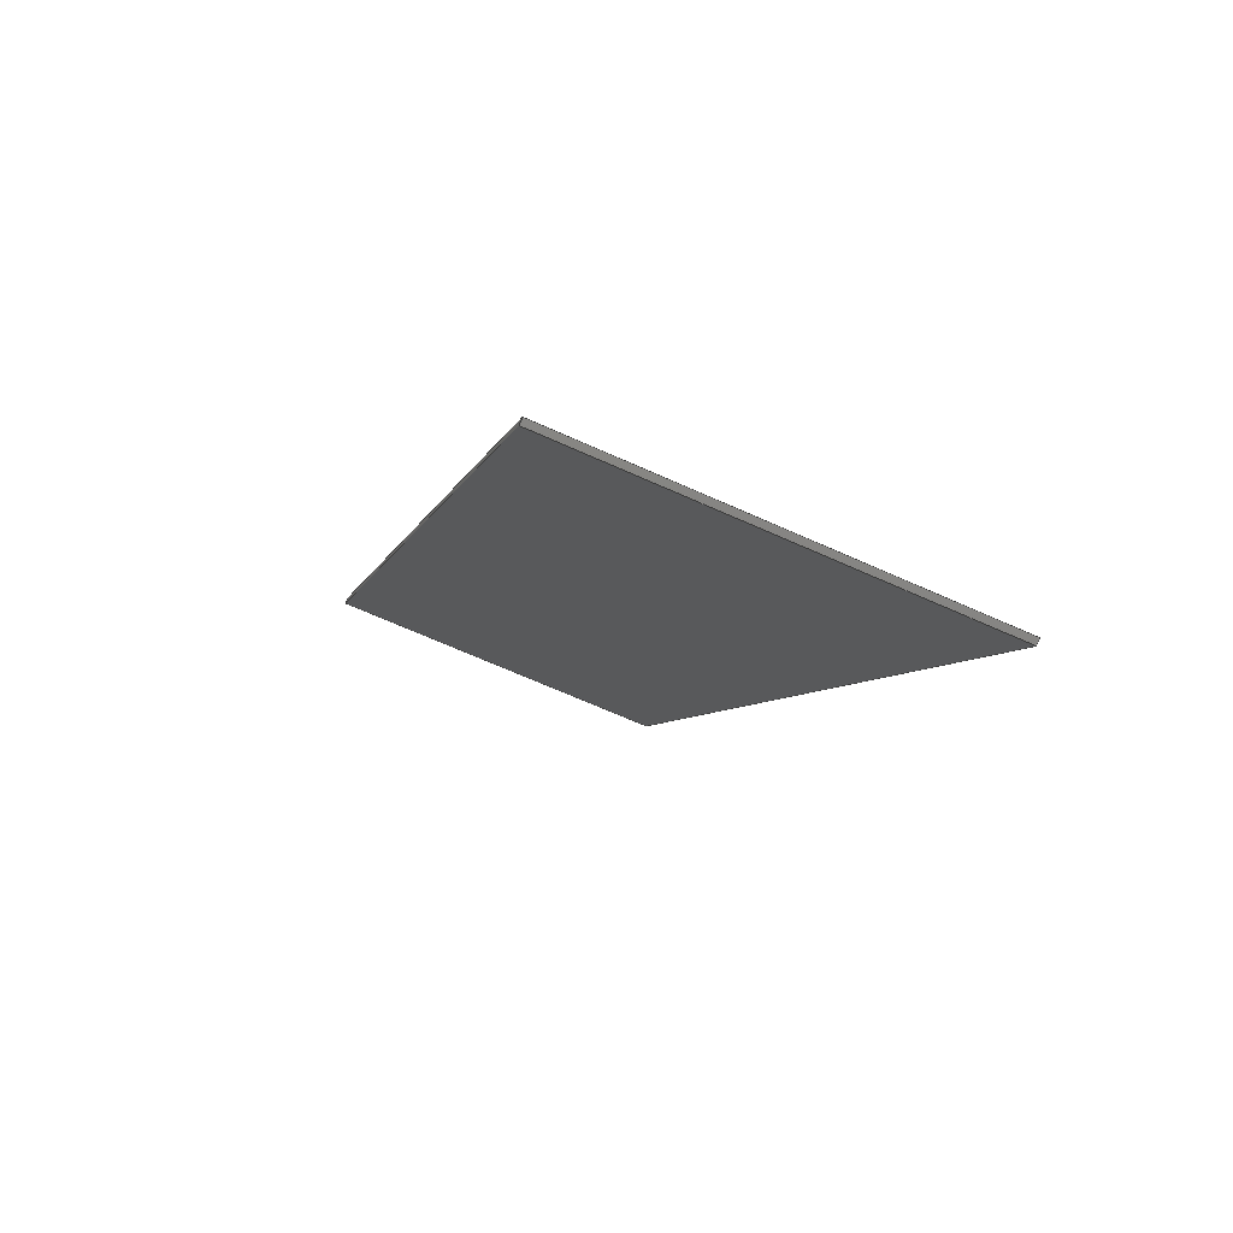
<metadata>
{"format":"step","ext":"step","renderer":"f3d","projection":"perspective","resolution":1024,"background":"white","views":[{"elev":-66.9,"azim":65.7,"up":"+Z"}]}
</metadata>
<code>
ISO-10303-21;
DATA;
#1 = APPLICATION_PROTOCOL_DEFINITION('committee draft',
  'automotive_design',1997,#2);
#2 = APPLICATION_CONTEXT(
  'core data for automotive mechanical design processes');
#3 = SHAPE_DEFINITION_REPRESENTATION(#4,#10);
#4 = PRODUCT_DEFINITION_SHAPE('','',#5);
#5 = PRODUCT_DEFINITION('design','',#6,#9);
#6 = PRODUCT_DEFINITION_FORMATION('','',#7);
#7 = PRODUCT('Open CASCADE STEP translator 7.1 8',
  'Open CASCADE STEP translator 7.1 8','',(#8));
#8 = MECHANICAL_CONTEXT('',#2,'mechanical');
#9 = PRODUCT_DEFINITION_CONTEXT('part definition',#2,'design');
#10 = ADVANCED_BREP_SHAPE_REPRESENTATION('',(#11,#15),#321);
#11 = AXIS2_PLACEMENT_3D('',#12,#13,#14);
#12 = CARTESIAN_POINT('',(0,0,0));
#13 = DIRECTION('',(0,0,1));
#14 = DIRECTION('',(1,0,-0));
#15 = MANIFOLD_SOLID_BREP('',#16);
#16 = CLOSED_SHELL('',(#17,#129,#199,#244,#289,#314));
#17 = ADVANCED_FACE('',(#18),#32,.F.);
#18 = FACE_BOUND('',#19,.F.);
#19 = EDGE_LOOP('',(#20,#53,#79,#105));
#20 = ORIENTED_EDGE('',*,*,#21,.F.);
#21 = EDGE_CURVE('',#22,#24,#26,.T.);
#22 = VERTEX_POINT('',#23);
#23 = CARTESIAN_POINT('',(1.161e+04,582,
    4339));
#24 = VERTEX_POINT('',#25);
#25 = CARTESIAN_POINT('',(1.251e+04,634.5,
    2880));
#26 = SURFACE_CURVE('',#27,(#31,#42),.PCURVE_S1);
#27 = LINE('',#28,#29);
#28 = CARTESIAN_POINT('',(8607,407.3,
    9192));
#29 = VECTOR('',#30,1);
#30 = DIRECTION('',(0.5255,0.03061,-0.8502));
#31 = PCURVE('',#32,#37);
#32 = PLANE('',#33);
#33 = AXIS2_PLACEMENT_3D('',#34,#35,#36);
#34 = CARTESIAN_POINT('',(8617,-45.19,
    9175));
#35 = DIRECTION('',(0.8506,0,0.5257));
#36 = DIRECTION('',(0,-1,0));
#37 = DEFINITIONAL_REPRESENTATION('',(#38),#41);
#38 = B_SPLINE_CURVE_WITH_KNOTS('',1,(#39,#40),.UNSPECIFIED.,.F.,.F.,(2,
    2),(5487,7734),
  .PIECEWISE_BEZIER_KNOTS.);
#39 = CARTESIAN_POINT('',(-620.4,5465));
#40 = CARTESIAN_POINT('',(-689.2,7711));
#41 = ( GEOMETRIC_REPRESENTATION_CONTEXT(2) 
PARAMETRIC_REPRESENTATION_CONTEXT() REPRESENTATION_CONTEXT('2D SPACE',''
  ) );
#42 = PCURVE('',#43,#48);
#43 = PLANE('',#44);
#44 = AXIS2_PLACEMENT_3D('',#45,#46,#47);
#45 = CARTESIAN_POINT('',(-1.176e+04,-779,
    -3433));
#46 = DIRECTION('',(0.05814,-0.9983,0));
#47 = DIRECTION('',(0,0,-1));
#48 = DEFINITIONAL_REPRESENTATION('',(#49),#52);
#49 = B_SPLINE_CURVE_WITH_KNOTS('',1,(#50,#51),.UNSPECIFIED.,.F.,.F.,(2,
    2),(5487,7734),
  .PIECEWISE_BEZIER_KNOTS.);
#50 = CARTESIAN_POINT('',(-7960,2.329e+04));
#51 = CARTESIAN_POINT('',(-6049,2.447e+04));
#52 = ( GEOMETRIC_REPRESENTATION_CONTEXT(2) 
PARAMETRIC_REPRESENTATION_CONTEXT() REPRESENTATION_CONTEXT('2D SPACE',''
  ) );
#53 = ORIENTED_EDGE('',*,*,#54,.F.);
#54 = EDGE_CURVE('',#55,#22,#57,.T.);
#55 = VERTEX_POINT('',#56);
#56 = CARTESIAN_POINT('',(1.161e+04,0,4339));
#57 = SURFACE_CURVE('',#58,(#62,#68),.PCURVE_S1);
#58 = LINE('',#59,#60);
#59 = CARTESIAN_POINT('',(1.161e+04,-22.6,
    4339));
#60 = VECTOR('',#61,1);
#61 = DIRECTION('',(-0,1,0));
#62 = PCURVE('',#32,#63);
#63 = DEFINITIONAL_REPRESENTATION('',(#64),#67);
#64 = B_SPLINE_CURVE_WITH_KNOTS('',1,(#65,#66),.UNSPECIFIED.,.F.,.F.,(2,
    2),(-613.1,715.8),.PIECEWISE_BEZIER_KNOTS.);
#65 = CARTESIAN_POINT('',(590.6,5685));
#66 = CARTESIAN_POINT('',(-738.4,5685));
#67 = ( GEOMETRIC_REPRESENTATION_CONTEXT(2) 
PARAMETRIC_REPRESENTATION_CONTEXT() REPRESENTATION_CONTEXT('2D SPACE',''
  ) );
#68 = PCURVE('',#69,#74);
#69 = PLANE('',#70);
#70 = AXIS2_PLACEMENT_3D('',#71,#72,#73);
#71 = CARTESIAN_POINT('',(2202,0,-2872));
#72 = DIRECTION('',(0.6085,0,-0.7935));
#73 = DIRECTION('',(0,-1,0));
#74 = DEFINITIONAL_REPRESENTATION('',(#75),#78);
#75 = B_SPLINE_CURVE_WITH_KNOTS('',1,(#76,#77),.UNSPECIFIED.,.F.,.F.,(2,
    2),(-613.1,715.8),.PIECEWISE_BEZIER_KNOTS.);
#76 = CARTESIAN_POINT('',(635.7,-1.185e+04));
#77 = CARTESIAN_POINT('',(-693.2,-1.185e+04));
#78 = ( GEOMETRIC_REPRESENTATION_CONTEXT(2) 
PARAMETRIC_REPRESENTATION_CONTEXT() REPRESENTATION_CONTEXT('2D SPACE',''
  ) );
#79 = ORIENTED_EDGE('',*,*,#80,.T.);
#80 = EDGE_CURVE('',#55,#81,#83,.T.);
#81 = VERTEX_POINT('',#82);
#82 = CARTESIAN_POINT('',(1.251e+04,0,2880));
#83 = SURFACE_CURVE('',#84,(#88,#94),.PCURVE_S1);
#84 = LINE('',#85,#86);
#85 = CARTESIAN_POINT('',(1.115e+04,0,5069));
#86 = VECTOR('',#87,1);
#87 = DIRECTION('',(0.5257,0,-0.8506));
#88 = PCURVE('',#32,#89);
#89 = DEFINITIONAL_REPRESENTATION('',(#90),#93);
#90 = B_SPLINE_CURVE_WITH_KNOTS('',1,(#91,#92),.UNSPECIFIED.,.F.,.F.,(2,
    2),(686.2,2744),.PIECEWISE_BEZIER_KNOTS.);
#91 = CARTESIAN_POINT('',(-45.19,5513));
#92 = CARTESIAN_POINT('',(-45.19,7572));
#93 = ( GEOMETRIC_REPRESENTATION_CONTEXT(2) 
PARAMETRIC_REPRESENTATION_CONTEXT() REPRESENTATION_CONTEXT('2D SPACE',''
  ) );
#94 = PCURVE('',#95,#100);
#95 = PLANE('',#96);
#96 = AXIS2_PLACEMENT_3D('',#97,#98,#99);
#97 = CARTESIAN_POINT('',(0,0,-7500));
#98 = DIRECTION('',(0,-1,-0));
#99 = DIRECTION('',(1,0,0));
#100 = DEFINITIONAL_REPRESENTATION('',(#101),#104);
#101 = B_SPLINE_CURVE_WITH_KNOTS('',1,(#102,#103),.UNSPECIFIED.,.F.,.F.,
  (2,2),(686.2,2744),.PIECEWISE_BEZIER_KNOTS.);
#102 = CARTESIAN_POINT('',(1.152e+04,1.199e+04));
#103 = CARTESIAN_POINT('',(1.26e+04,1.023e+04));
#104 = ( GEOMETRIC_REPRESENTATION_CONTEXT(2) 
PARAMETRIC_REPRESENTATION_CONTEXT() REPRESENTATION_CONTEXT('2D SPACE',''
  ) );
#105 = ORIENTED_EDGE('',*,*,#106,.T.);
#106 = EDGE_CURVE('',#81,#24,#107,.T.);
#107 = SURFACE_CURVE('',#108,(#112,#118),.PCURVE_S1);
#108 = LINE('',#109,#110);
#109 = CARTESIAN_POINT('',(1.251e+04,-22.6,
    2880));
#110 = VECTOR('',#111,1);
#111 = DIRECTION('',(-0,1,0));
#112 = PCURVE('',#32,#113);
#113 = DEFINITIONAL_REPRESENTATION('',(#114),#117);
#114 = B_SPLINE_CURVE_WITH_KNOTS('',1,(#115,#116),.UNSPECIFIED.,.F.,.F.,
  (2,2),(-618.4,773.6),.PIECEWISE_BEZIER_KNOTS.);
#115 = CARTESIAN_POINT('',(595.8,7400));
#116 = CARTESIAN_POINT('',(-796.2,7400));
#117 = ( GEOMETRIC_REPRESENTATION_CONTEXT(2) 
PARAMETRIC_REPRESENTATION_CONTEXT() REPRESENTATION_CONTEXT('2D SPACE',''
  ) );
#118 = PCURVE('',#119,#124);
#119 = PLANE('',#120);
#120 = AXIS2_PLACEMENT_3D('',#121,#122,#123);
#121 = CARTESIAN_POINT('',(1262,0,-2593));
#122 = DIRECTION('',(0.4376,0,-0.8992));
#123 = DIRECTION('',(0,-1,0));
#124 = DEFINITIONAL_REPRESENTATION('',(#125),#128);
#125 = B_SPLINE_CURVE_WITH_KNOTS('',1,(#126,#127),.UNSPECIFIED.,.F.,.F.,
  (2,2),(-618.4,773.6),.PIECEWISE_BEZIER_KNOTS.);
#126 = CARTESIAN_POINT('',(641,-1.251e+04));
#127 = CARTESIAN_POINT('',(-751,-1.251e+04));
#128 = ( GEOMETRIC_REPRESENTATION_CONTEXT(2) 
PARAMETRIC_REPRESENTATION_CONTEXT() REPRESENTATION_CONTEXT('2D SPACE',''
  ) );
#129 = ADVANCED_FACE('',(#130),#43,.F.);
#130 = FACE_BOUND('',#131,.F.);
#131 = EDGE_LOOP('',(#132,#133,#154,#180));
#132 = ORIENTED_EDGE('',*,*,#21,.T.);
#133 = ORIENTED_EDGE('',*,*,#134,.T.);
#134 = EDGE_CURVE('',#24,#135,#137,.T.);
#135 = VERTEX_POINT('',#136);
#136 = CARTESIAN_POINT('',(1.252e+04,635,
    2885));
#137 = SURFACE_CURVE('',#138,(#142,#148),.PCURVE_S1);
#138 = LINE('',#139,#140);
#139 = CARTESIAN_POINT('',(-4171,-336.9,
    -5237));
#140 = VECTOR('',#141,1);
#141 = DIRECTION('',(0.8979,0.0523,0.437));
#142 = PCURVE('',#43,#143);
#143 = DEFINITIONAL_REPRESENTATION('',(#144),#147);
#144 = B_SPLINE_CURVE_WITH_KNOTS('',1,(#145,#146),.UNSPECIFIED.,.F.,.F.,
  (2,2),(1.769e+04,1.881e+04),
  .PIECEWISE_BEZIER_KNOTS.);
#145 = CARTESIAN_POINT('',(-5929,2.352e+04));
#146 = CARTESIAN_POINT('',(-6416,2.452e+04));
#147 = ( GEOMETRIC_REPRESENTATION_CONTEXT(2) 
PARAMETRIC_REPRESENTATION_CONTEXT() REPRESENTATION_CONTEXT('2D SPACE',''
  ) );
#148 = PCURVE('',#119,#149);
#149 = DEFINITIONAL_REPRESENTATION('',(#150),#153);
#150 = B_SPLINE_CURVE_WITH_KNOTS('',1,(#151,#152),.UNSPECIFIED.,.F.,.F.,
  (2,2),(1.769e+04,1.881e+04),
  .PIECEWISE_BEZIER_KNOTS.);
#151 = CARTESIAN_POINT('',(-588.5,-1.163e+04));
#152 = CARTESIAN_POINT('',(-646.7,-1.274e+04));
#153 = ( GEOMETRIC_REPRESENTATION_CONTEXT(2) 
PARAMETRIC_REPRESENTATION_CONTEXT() REPRESENTATION_CONTEXT('2D SPACE',''
  ) );
#154 = ORIENTED_EDGE('',*,*,#155,.T.);
#155 = EDGE_CURVE('',#135,#156,#158,.T.);
#156 = VERTEX_POINT('',#157);
#157 = CARTESIAN_POINT('',(1.161e+04,582.4,
    4345));
#158 = SURFACE_CURVE('',#159,(#163,#169),.PCURVE_S1);
#159 = LINE('',#160,#161);
#160 = CARTESIAN_POINT('',(8615,407.8,
    9197));
#161 = VECTOR('',#162,1);
#162 = DIRECTION('',(-0.5255,-0.03061,0.8502)
  );
#163 = PCURVE('',#43,#164);
#164 = DEFINITIONAL_REPRESENTATION('',(#165),#168);
#165 = B_SPLINE_CURVE_WITH_KNOTS('',1,(#166,#167),.UNSPECIFIED.,.F.,.F.,
  (2,2),(-7803,-5457),
  .PIECEWISE_BEZIER_KNOTS.);
#166 = CARTESIAN_POINT('',(-5996,2.452e+04));
#167 = CARTESIAN_POINT('',(-7990,2.328e+04));
#168 = ( GEOMETRIC_REPRESENTATION_CONTEXT(2) 
PARAMETRIC_REPRESENTATION_CONTEXT() REPRESENTATION_CONTEXT('2D SPACE',''
  ) );
#169 = PCURVE('',#170,#175);
#170 = PLANE('',#171);
#171 = AXIS2_PLACEMENT_3D('',#172,#173,#174);
#172 = CARTESIAN_POINT('',(8625,-45.19,
    9180));
#173 = DIRECTION('',(0.8506,0,0.5257));
#174 = DIRECTION('',(0,-1,0));
#175 = DEFINITIONAL_REPRESENTATION('',(#176),#179);
#176 = B_SPLINE_CURVE_WITH_KNOTS('',1,(#177,#178),.UNSPECIFIED.,.F.,.F.,
  (2,2),(-7803,-5457),
  .PIECEWISE_BEZIER_KNOTS.);
#177 = CARTESIAN_POINT('',(-691.8,7780));
#178 = CARTESIAN_POINT('',(-620,5435));
#179 = ( GEOMETRIC_REPRESENTATION_CONTEXT(2) 
PARAMETRIC_REPRESENTATION_CONTEXT() REPRESENTATION_CONTEXT('2D SPACE',''
  ) );
#180 = ORIENTED_EDGE('',*,*,#181,.F.);
#181 = EDGE_CURVE('',#22,#156,#182,.T.);
#182 = SURFACE_CURVE('',#183,(#187,#193),.PCURVE_S1);
#183 = LINE('',#184,#185);
#184 = CARTESIAN_POINT('',(-2336,-230,
    -6352));
#185 = VECTOR('',#186,1);
#186 = DIRECTION('',(0.7927,0.04617,0.6079));
#187 = PCURVE('',#43,#188);
#188 = DEFINITIONAL_REPRESENTATION('',(#189),#192);
#189 = B_SPLINE_CURVE_WITH_KNOTS('',1,(#190,#191),.UNSPECIFIED.,.F.,.F.,
  (2,2),(1.671e+04,1.782e+04),
  .PIECEWISE_BEZIER_KNOTS.);
#190 = CARTESIAN_POINT('',(-7238,2.271e+04));
#191 = CARTESIAN_POINT('',(-7915,2.359e+04));
#192 = ( GEOMETRIC_REPRESENTATION_CONTEXT(2) 
PARAMETRIC_REPRESENTATION_CONTEXT() REPRESENTATION_CONTEXT('2D SPACE',''
  ) );
#193 = PCURVE('',#69,#194);
#194 = DEFINITIONAL_REPRESENTATION('',(#195),#198);
#195 = B_SPLINE_CURVE_WITH_KNOTS('',1,(#196,#197),.UNSPECIFIED.,.F.,.F.,
  (2,2),(1.671e+04,1.782e+04),
  .PIECEWISE_BEZIER_KNOTS.);
#196 = CARTESIAN_POINT('',(-541.4,-1.097e+04));
#197 = CARTESIAN_POINT('',(-592.8,-1.208e+04));
#198 = ( GEOMETRIC_REPRESENTATION_CONTEXT(2) 
PARAMETRIC_REPRESENTATION_CONTEXT() REPRESENTATION_CONTEXT('2D SPACE',''
  ) );
#199 = ADVANCED_FACE('',(#200),#119,.T.);
#200 = FACE_BOUND('',#201,.T.);
#201 = EDGE_LOOP('',(#202,#223,#224,#225));
#202 = ORIENTED_EDGE('',*,*,#203,.T.);
#203 = EDGE_CURVE('',#204,#81,#206,.T.);
#204 = VERTEX_POINT('',#205);
#205 = CARTESIAN_POINT('',(1.252e+04,0,2885));
#206 = SURFACE_CURVE('',#207,(#211,#217),.PCURVE_S1);
#207 = LINE('',#208,#209);
#208 = CARTESIAN_POINT('',(-213.6,0,-3311));
#209 = VECTOR('',#210,1);
#210 = DIRECTION('',(-0.8992,0,-0.4376));
#211 = PCURVE('',#119,#212);
#212 = DEFINITIONAL_REPRESENTATION('',(#213),#216);
#213 = B_SPLINE_CURVE_WITH_KNOTS('',1,(#214,#215),.UNSPECIFIED.,.F.,.F.,
  (2,2),(-1.416e+04,-1.415e+04),
  .PIECEWISE_BEZIER_KNOTS.);
#214 = CARTESIAN_POINT('',(0,-1.252e+04));
#215 = CARTESIAN_POINT('',(0,-1.251e+04));
#216 = ( GEOMETRIC_REPRESENTATION_CONTEXT(2) 
PARAMETRIC_REPRESENTATION_CONTEXT() REPRESENTATION_CONTEXT('2D SPACE',''
  ) );
#217 = PCURVE('',#95,#218);
#218 = DEFINITIONAL_REPRESENTATION('',(#219),#222);
#219 = B_SPLINE_CURVE_WITH_KNOTS('',1,(#220,#221),.UNSPECIFIED.,.F.,.F.,
  (2,2),(-1.416e+04,-1.415e+04),
  .PIECEWISE_BEZIER_KNOTS.);
#220 = CARTESIAN_POINT('',(1.252e+04,1.039e+04));
#221 = CARTESIAN_POINT('',(1.251e+04,1.038e+04));
#222 = ( GEOMETRIC_REPRESENTATION_CONTEXT(2) 
PARAMETRIC_REPRESENTATION_CONTEXT() REPRESENTATION_CONTEXT('2D SPACE',''
  ) );
#223 = ORIENTED_EDGE('',*,*,#106,.T.);
#224 = ORIENTED_EDGE('',*,*,#134,.T.);
#225 = ORIENTED_EDGE('',*,*,#226,.T.);
#226 = EDGE_CURVE('',#135,#204,#227,.T.);
#227 = SURFACE_CURVE('',#228,(#232,#238),.PCURVE_S1);
#228 = LINE('',#229,#230);
#229 = CARTESIAN_POINT('',(1.252e+04,-22.6,
    2885));
#230 = VECTOR('',#231,1);
#231 = DIRECTION('',(0,-1,0));
#232 = PCURVE('',#119,#233);
#233 = DEFINITIONAL_REPRESENTATION('',(#234),#237);
#234 = B_SPLINE_CURVE_WITH_KNOTS('',1,(#235,#236),.UNSPECIFIED.,.F.,.F.,
  (2,2),(-776.2,618.6),.PIECEWISE_BEZIER_KNOTS.);
#235 = CARTESIAN_POINT('',(-753.6,-1.252e+04));
#236 = CARTESIAN_POINT('',(641.2,-1.252e+04));
#237 = ( GEOMETRIC_REPRESENTATION_CONTEXT(2) 
PARAMETRIC_REPRESENTATION_CONTEXT() REPRESENTATION_CONTEXT('2D SPACE',''
  ) );
#238 = PCURVE('',#170,#239);
#239 = DEFINITIONAL_REPRESENTATION('',(#240),#243);
#240 = B_SPLINE_CURVE_WITH_KNOTS('',1,(#241,#242),.UNSPECIFIED.,.F.,.F.,
  (2,2),(-776.2,618.6),.PIECEWISE_BEZIER_KNOTS.);
#241 = CARTESIAN_POINT('',(-798.8,7401));
#242 = CARTESIAN_POINT('',(596,7401));
#243 = ( GEOMETRIC_REPRESENTATION_CONTEXT(2) 
PARAMETRIC_REPRESENTATION_CONTEXT() REPRESENTATION_CONTEXT('2D SPACE',''
  ) );
#244 = ADVANCED_FACE('',(#245),#95,.T.);
#245 = FACE_BOUND('',#246,.T.);
#246 = EDGE_LOOP('',(#247,#268,#269,#270));
#247 = ORIENTED_EDGE('',*,*,#248,.T.);
#248 = EDGE_CURVE('',#249,#55,#251,.T.);
#249 = VERTEX_POINT('',#250);
#250 = CARTESIAN_POINT('',(1.161e+04,0,4345));
#251 = SURFACE_CURVE('',#252,(#256,#262),.PCURVE_S1);
#252 = LINE('',#253,#254);
#253 = CARTESIAN_POINT('',(391.5,0,-4261));
#254 = VECTOR('',#255,1);
#255 = DIRECTION('',(-0.7935,0,-0.6085));
#256 = PCURVE('',#95,#257);
#257 = DEFINITIONAL_REPRESENTATION('',(#258),#261);
#258 = B_SPLINE_CURVE_WITH_KNOTS('',1,(#259,#260),.UNSPECIFIED.,.F.,.F.,
  (2,2),(-1.414e+04,-1.413e+04),
  .PIECEWISE_BEZIER_KNOTS.);
#259 = CARTESIAN_POINT('',(1.161e+04,1.185e+04));
#260 = CARTESIAN_POINT('',(1.16e+04,1.184e+04));
#261 = ( GEOMETRIC_REPRESENTATION_CONTEXT(2) 
PARAMETRIC_REPRESENTATION_CONTEXT() REPRESENTATION_CONTEXT('2D SPACE',''
  ) );
#262 = PCURVE('',#69,#263);
#263 = DEFINITIONAL_REPRESENTATION('',(#264),#267);
#264 = B_SPLINE_CURVE_WITH_KNOTS('',1,(#265,#266),.UNSPECIFIED.,.F.,.F.,
  (2,2),(-1.414e+04,-1.413e+04),
  .PIECEWISE_BEZIER_KNOTS.);
#265 = CARTESIAN_POINT('',(0,-1.186e+04));
#266 = CARTESIAN_POINT('',(0,-1.185e+04));
#267 = ( GEOMETRIC_REPRESENTATION_CONTEXT(2) 
PARAMETRIC_REPRESENTATION_CONTEXT() REPRESENTATION_CONTEXT('2D SPACE',''
  ) );
#268 = ORIENTED_EDGE('',*,*,#80,.T.);
#269 = ORIENTED_EDGE('',*,*,#203,.F.);
#270 = ORIENTED_EDGE('',*,*,#271,.F.);
#271 = EDGE_CURVE('',#249,#204,#272,.T.);
#272 = SURFACE_CURVE('',#273,(#277,#283),.PCURVE_S1);
#273 = LINE('',#274,#275);
#274 = CARTESIAN_POINT('',(1.116e+04,0,5074));
#275 = VECTOR('',#276,1);
#276 = DIRECTION('',(0.5257,0,-0.8506));
#277 = PCURVE('',#95,#278);
#278 = DEFINITIONAL_REPRESENTATION('',(#279),#282);
#279 = B_SPLINE_CURVE_WITH_KNOTS('',1,(#280,#281),.UNSPECIFIED.,.F.,.F.,
  (2,2),(685,2746),.PIECEWISE_BEZIER_KNOTS.);
#280 = CARTESIAN_POINT('',(1.152e+04,1.199e+04));
#281 = CARTESIAN_POINT('',(1.261e+04,1.024e+04));
#282 = ( GEOMETRIC_REPRESENTATION_CONTEXT(2) 
PARAMETRIC_REPRESENTATION_CONTEXT() REPRESENTATION_CONTEXT('2D SPACE',''
  ) );
#283 = PCURVE('',#170,#284);
#284 = DEFINITIONAL_REPRESENTATION('',(#285),#288);
#285 = B_SPLINE_CURVE_WITH_KNOTS('',1,(#286,#287),.UNSPECIFIED.,.F.,.F.,
  (2,2),(685,2746),.PIECEWISE_BEZIER_KNOTS.);
#286 = CARTESIAN_POINT('',(-45.19,5512));
#287 = CARTESIAN_POINT('',(-45.19,7573));
#288 = ( GEOMETRIC_REPRESENTATION_CONTEXT(2) 
PARAMETRIC_REPRESENTATION_CONTEXT() REPRESENTATION_CONTEXT('2D SPACE',''
  ) );
#289 = ADVANCED_FACE('',(#290),#69,.F.);
#290 = FACE_BOUND('',#291,.F.);
#291 = EDGE_LOOP('',(#292,#293,#294,#295));
#292 = ORIENTED_EDGE('',*,*,#248,.T.);
#293 = ORIENTED_EDGE('',*,*,#54,.T.);
#294 = ORIENTED_EDGE('',*,*,#181,.T.);
#295 = ORIENTED_EDGE('',*,*,#296,.T.);
#296 = EDGE_CURVE('',#156,#249,#297,.T.);
#297 = SURFACE_CURVE('',#298,(#302,#308),.PCURVE_S1);
#298 = LINE('',#299,#300);
#299 = CARTESIAN_POINT('',(1.161e+04,-22.6,
    4345));
#300 = VECTOR('',#301,1);
#301 = DIRECTION('',(0,-1,0));
#302 = PCURVE('',#69,#303);
#303 = DEFINITIONAL_REPRESENTATION('',(#304),#307);
#304 = B_SPLINE_CURVE_WITH_KNOTS('',1,(#305,#306),.UNSPECIFIED.,.F.,.F.,
  (2,2),(-718.1,613.4),.PIECEWISE_BEZIER_KNOTS.);
#305 = CARTESIAN_POINT('',(-695.5,-1.186e+04));
#306 = CARTESIAN_POINT('',(636,-1.186e+04));
#307 = ( GEOMETRIC_REPRESENTATION_CONTEXT(2) 
PARAMETRIC_REPRESENTATION_CONTEXT() REPRESENTATION_CONTEXT('2D SPACE',''
  ) );
#308 = PCURVE('',#170,#309);
#309 = DEFINITIONAL_REPRESENTATION('',(#310),#313);
#310 = B_SPLINE_CURVE_WITH_KNOTS('',1,(#311,#312),.UNSPECIFIED.,.F.,.F.,
  (2,2),(-718.1,613.4),.PIECEWISE_BEZIER_KNOTS.);
#311 = CARTESIAN_POINT('',(-740.7,5684));
#312 = CARTESIAN_POINT('',(590.8,5684));
#313 = ( GEOMETRIC_REPRESENTATION_CONTEXT(2) 
PARAMETRIC_REPRESENTATION_CONTEXT() REPRESENTATION_CONTEXT('2D SPACE',''
  ) );
#314 = ADVANCED_FACE('',(#315),#170,.T.);
#315 = FACE_BOUND('',#316,.T.);
#316 = EDGE_LOOP('',(#317,#318,#319,#320));
#317 = ORIENTED_EDGE('',*,*,#226,.F.);
#318 = ORIENTED_EDGE('',*,*,#155,.T.);
#319 = ORIENTED_EDGE('',*,*,#296,.T.);
#320 = ORIENTED_EDGE('',*,*,#271,.T.);
#321 = ( GEOMETRIC_REPRESENTATION_CONTEXT(3) 
GLOBAL_UNCERTAINTY_ASSIGNED_CONTEXT((#325)) GLOBAL_UNIT_ASSIGNED_CONTEXT
((#322,#323,#324)) REPRESENTATION_CONTEXT('Context #1',
  '3D Context with UNIT and UNCERTAINTY') );
#322 = ( LENGTH_UNIT() NAMED_UNIT(*) SI_UNIT(.MILLI.,.METRE.) );
#323 = ( NAMED_UNIT(*) PLANE_ANGLE_UNIT() SI_UNIT($,.RADIAN.) );
#324 = ( NAMED_UNIT(*) SI_UNIT($,.STERADIAN.) SOLID_ANGLE_UNIT() );
#325 = UNCERTAINTY_MEASURE_WITH_UNIT(LENGTH_MEASURE(2e-07),#322,
  'distance_accuracy_value','confusion accuracy');
#326 = PRODUCT_TYPE('part',$,(#7));
ENDSEC;
END-ISO-10303-21;

</code>
